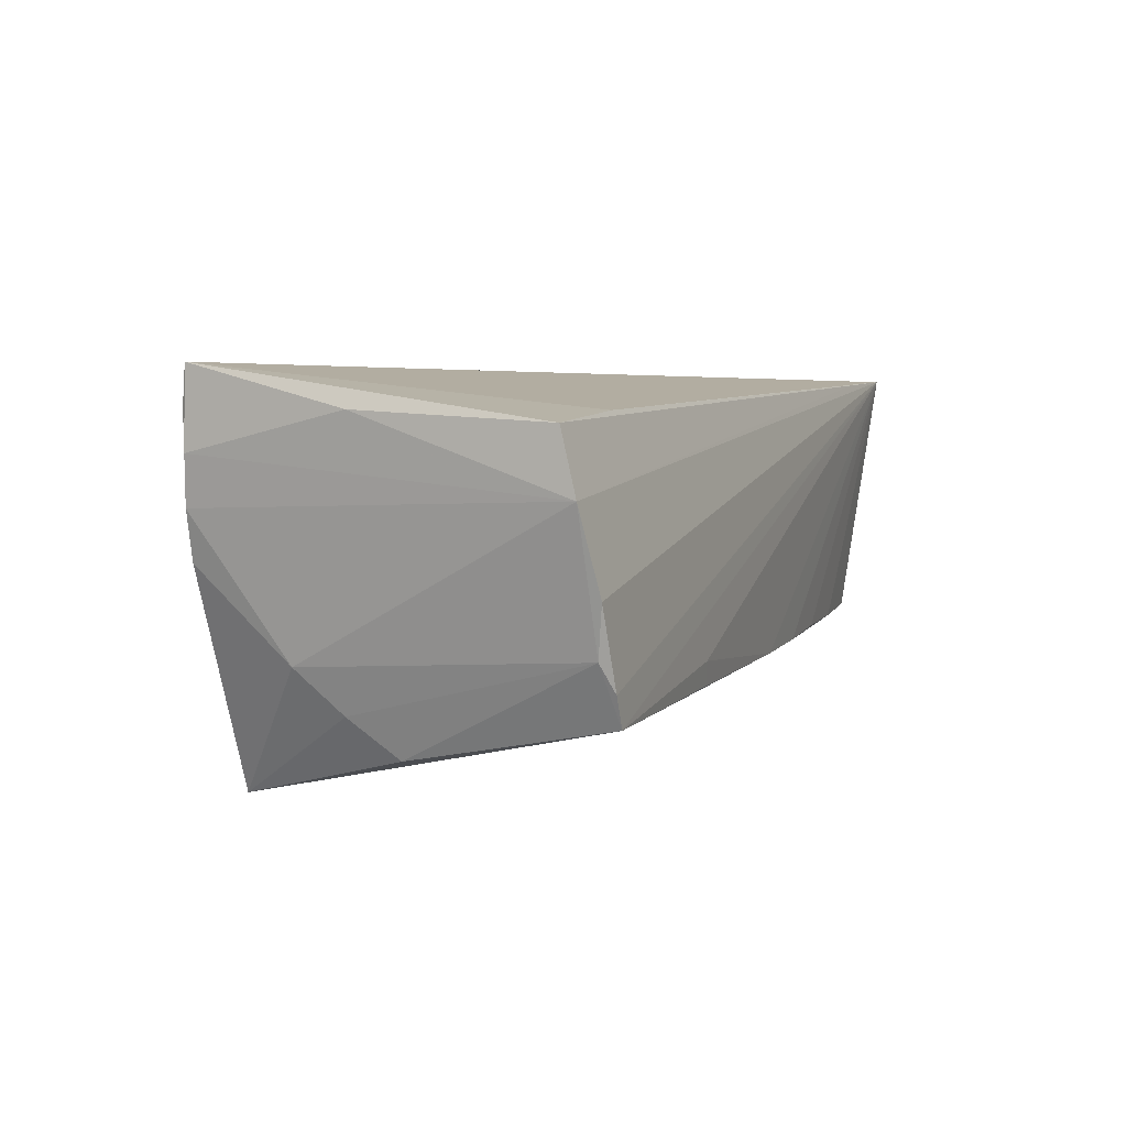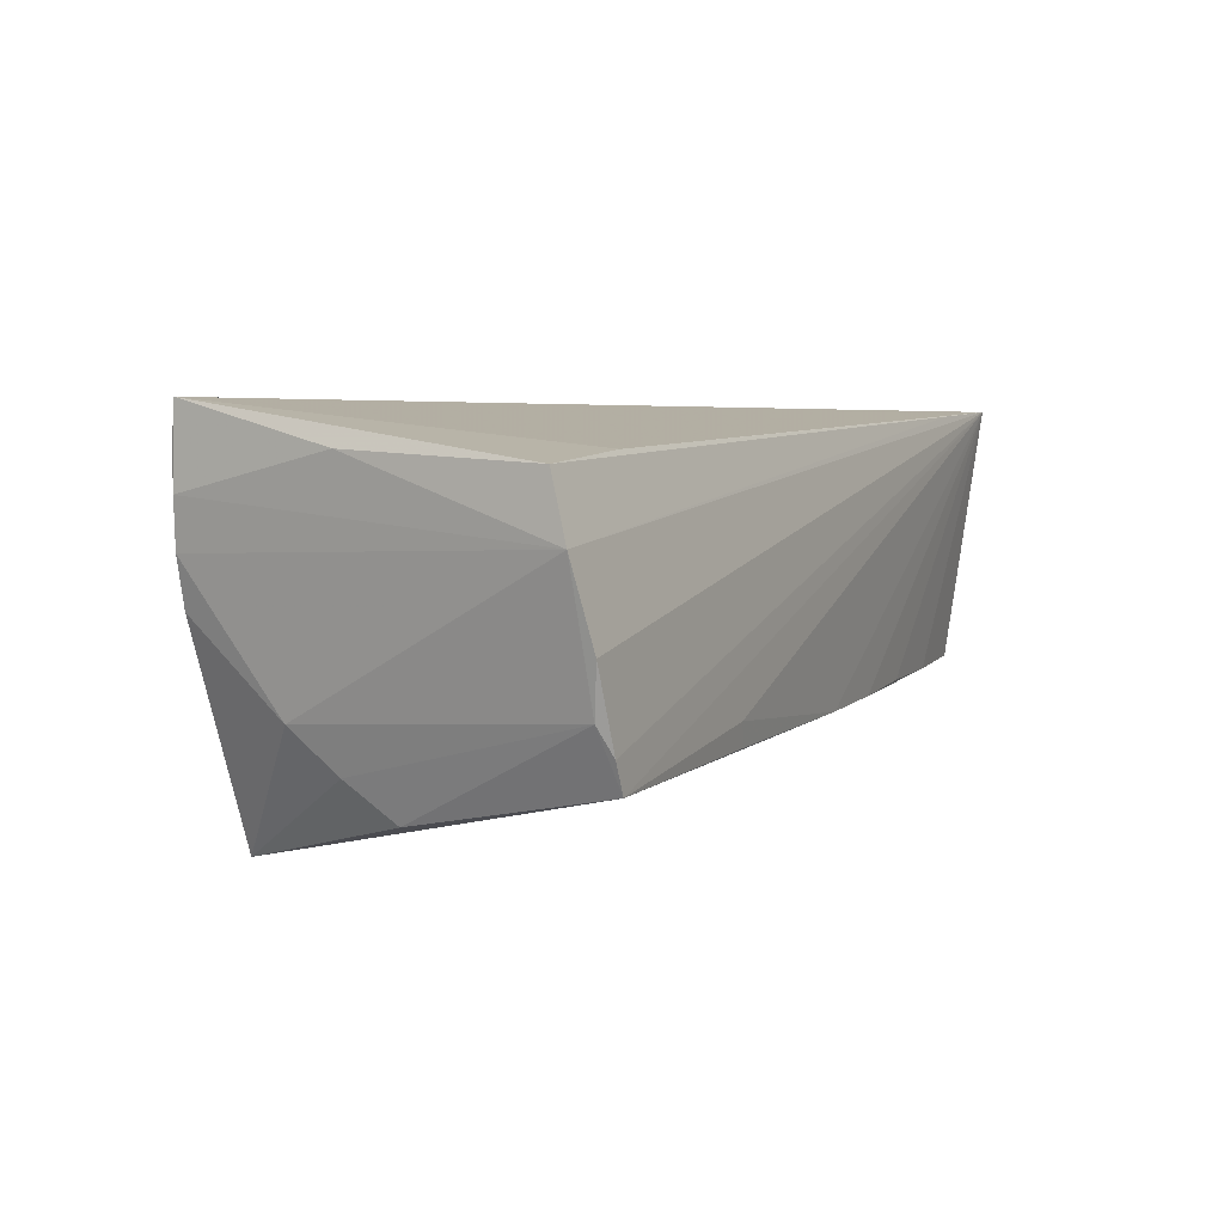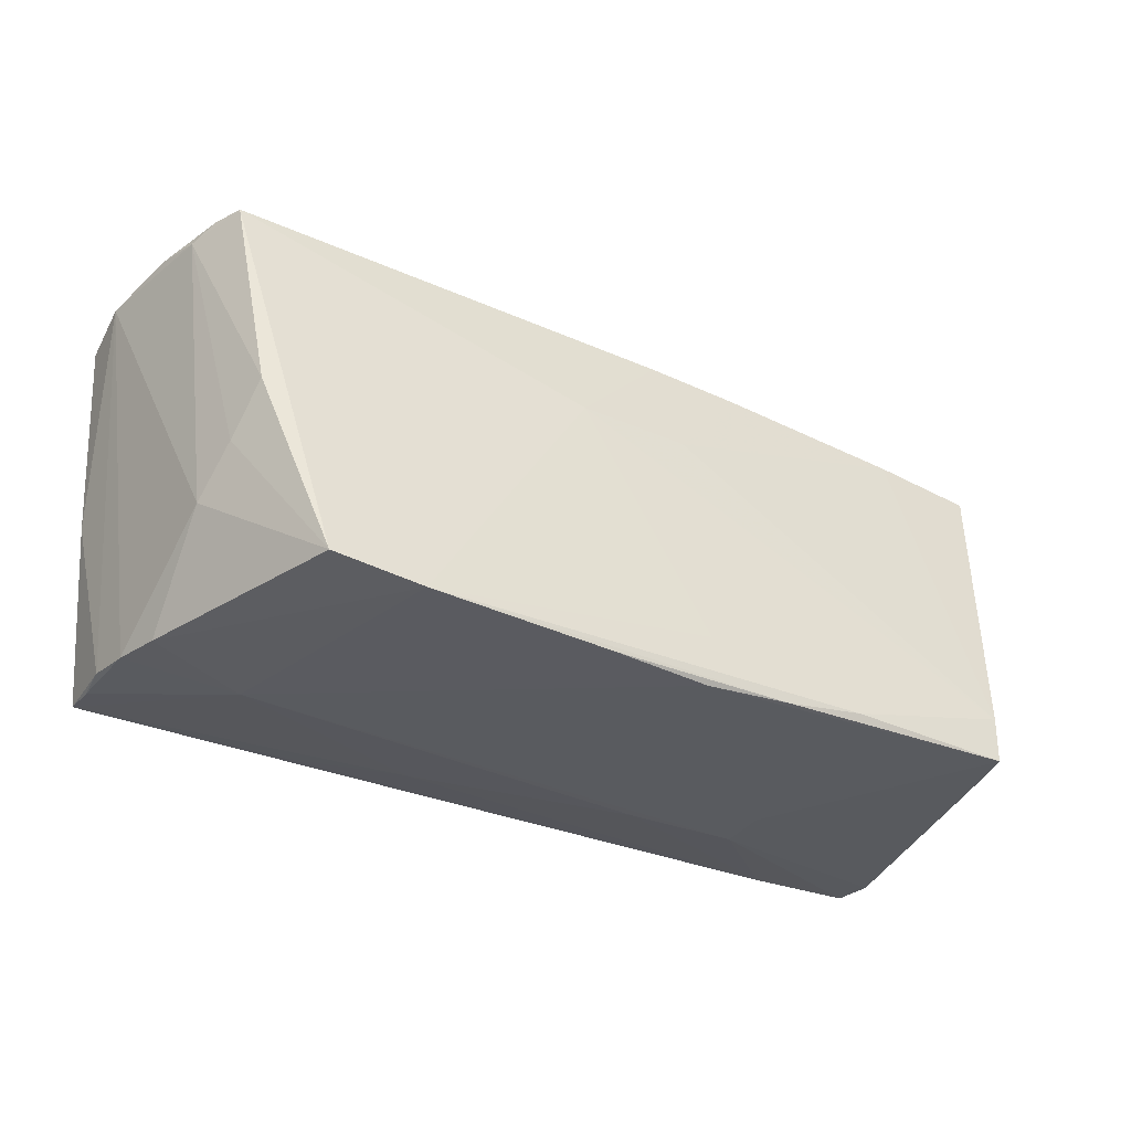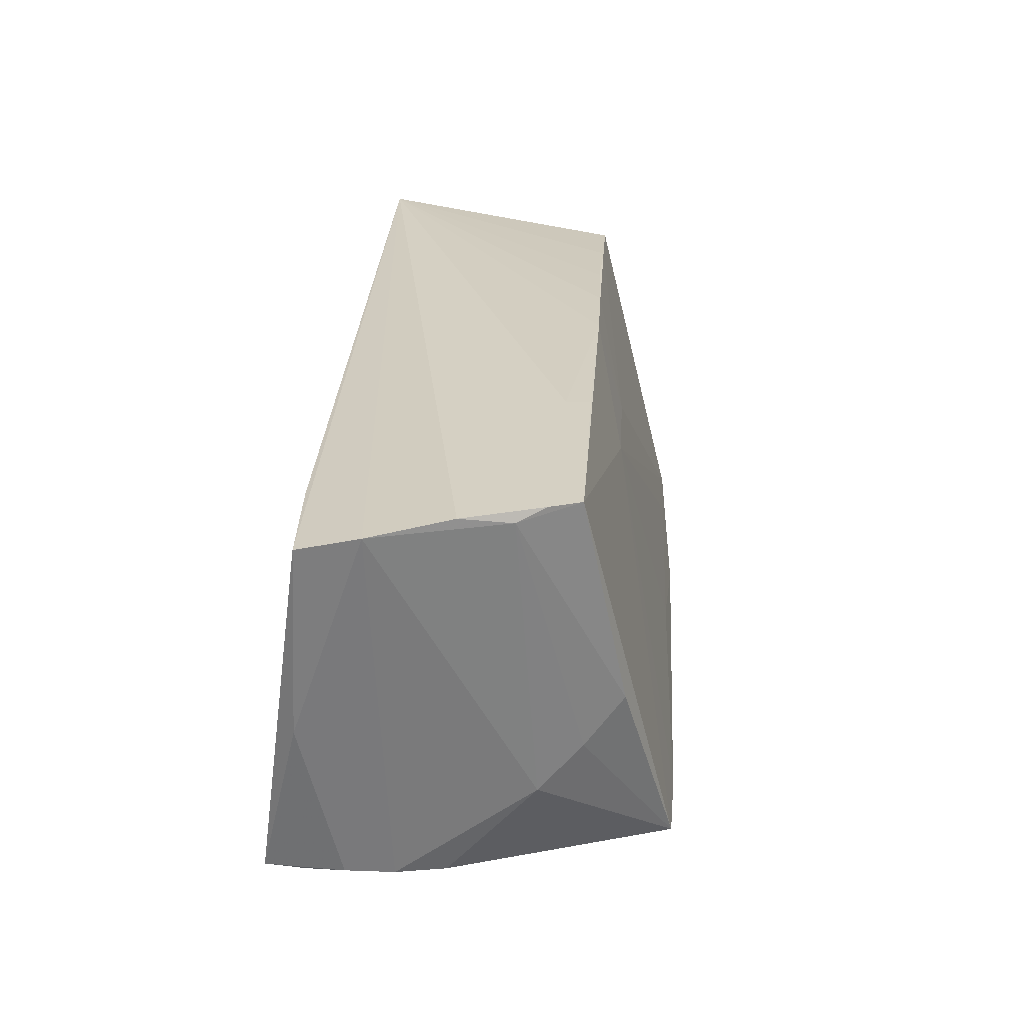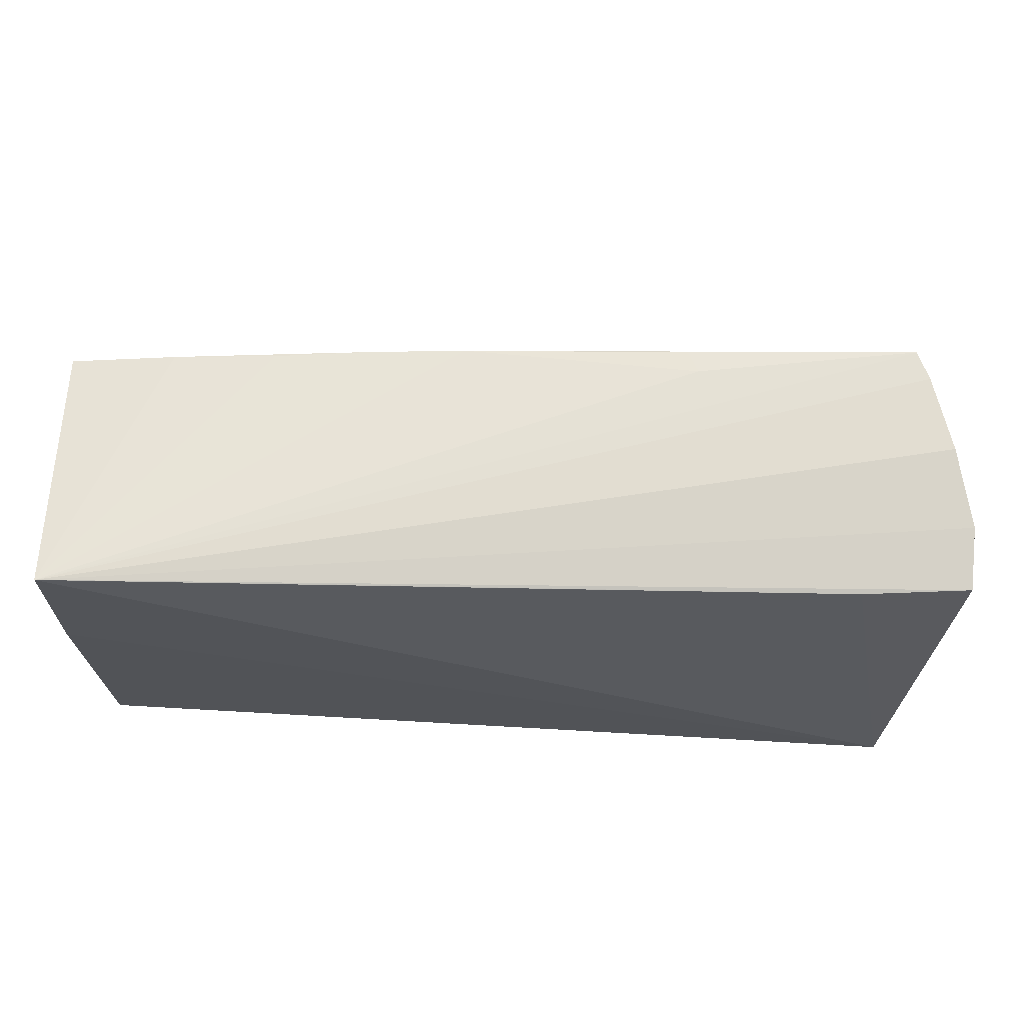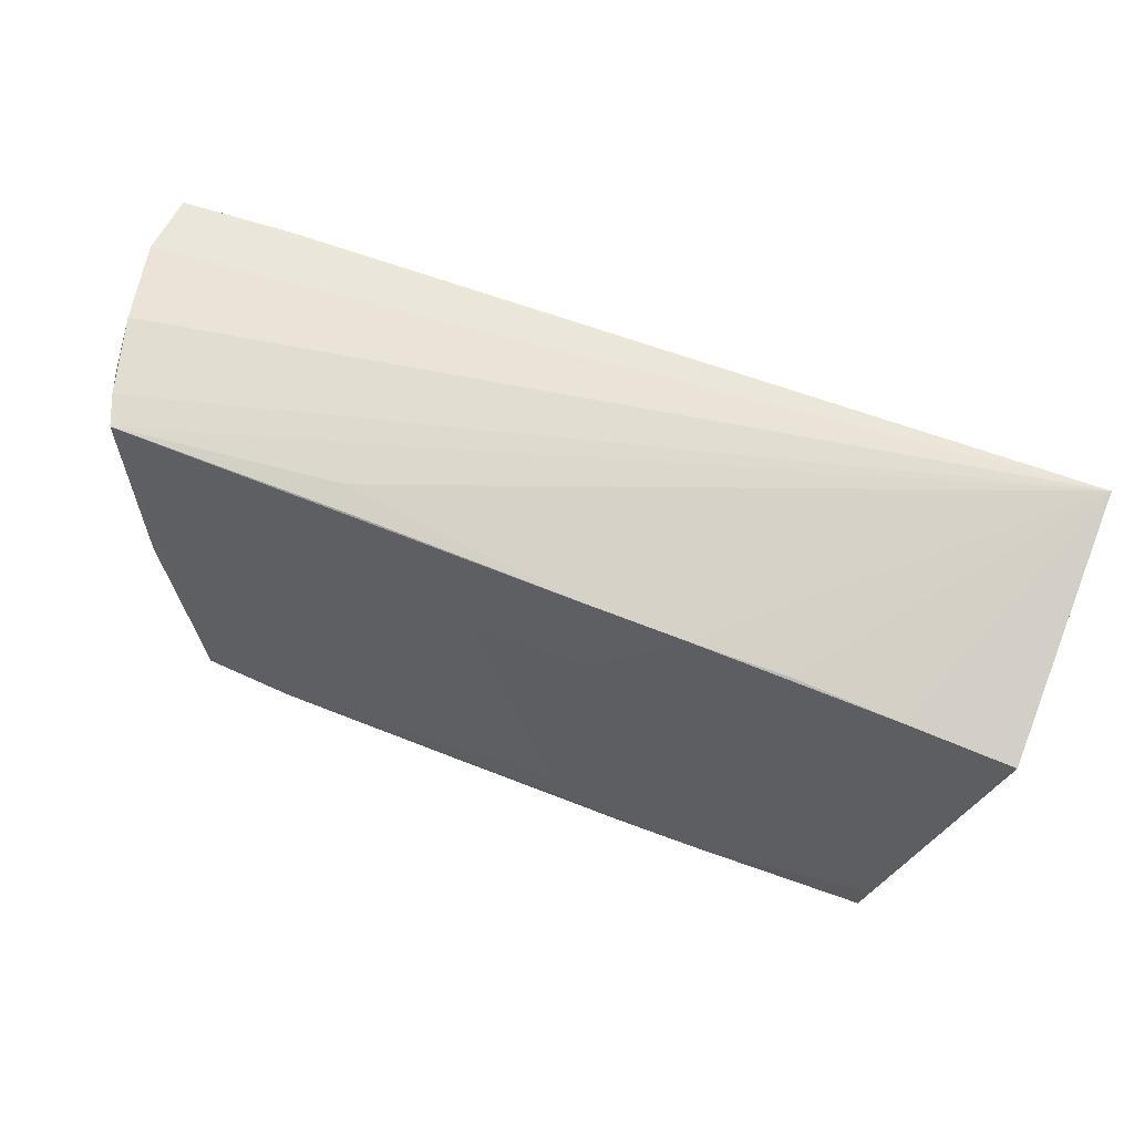
<metadata>
{"format":"obj","ext":"obj","renderer":"f3d","projection":"perspective","resolution":1024,"background":"white","views":[{"elev":3.5,"azim":111.9,"up":"+Z"},{"elev":3.9,"azim":116.7,"up":"+Z"},{"elev":-29.8,"azim":150.6,"up":"+Y"},{"elev":26.2,"azim":96.1,"up":"+Y"},{"elev":66.1,"azim":3.2,"up":"+Y"},{"elev":71.3,"azim":-156.9,"up":"+Y"}]}
</metadata>
<code>
v -0.0008781 -0.02462 0.02367
v 0.02222 0.02665 -0.01216
v 0.05435 -0.02251 0.01455
v -0.05045 -0.02412 -0.0205
v 0.04217 -0.02212 -0.02447
v -0.05722 -0.0265 0.02296
v 0.0571 -0.001368 0.01918
v 0.03068 -0.02344 -0.02441
v 0.05392 -0.02289 0.01952
v -0.05777 0.007396 0.02423
v -0.03067 -0.02692 0.004541
v 0.006779 -0.02463 -0.02336
v -0.01929 0.02522 -0.01068
v -0.03161 0.02447 -0.009783
v 0.05349 -0.02293 0.008536
v -0.05884 0.0218 -0.008932
v -0.01628 -0.02672 0.01139
v 0.02363 0.02715 -0.009181
v 0.05346 0.02728 -0.009676
v -0.03995 -0.01785 -0.02035
v -0.05707 0.01364 0.02431
v -0.04509 0.02333 -0.009523
v -0.03072 -0.02728 0.01088
v -0.05478 -0.02288 -0.009647
v 0.05497 0.02586 -0.006259
v 0.02695 -0.02382 0.02289
v 0.04479 0.02337 0.01911
v -0.02785 -0.02358 -0.02214
v -0.006795 0.02576 -0.01128
v 0.05045 -0.005094 -0.01385
v 0.05186 -0.02309 0.002436
v -0.05822 -0.02633 0.01817
v -0.05747 0.02728 0.02447
v 0.0126 -0.02497 0.01795
v -0.008802 0.01293 -0.01461
v 0.05401 -0.02253 0.02447
v -0.04301 -0.02665 0.02249
v 0.05864 0.02316 0.01771
v 0.03919 -0.02449 0.007602
v -0.05265 -0.023 -0.01523
v -0.006147 -0.02534 -0.02242
v -0.04332 0.02679 0.02363
v 0.05884 0.02505 0.01
v 0.04912 0.001005 -0.01855
v -0.007202 -0.01856 -0.02196
v 0.005841 0.01321 -0.01531
v 0.05642 0.02679 -2.949e-05
v -0.058 0.0008917 0.02324
v -0.01739 -0.02484 -0.02243
v -0.05382 -0.0063 -0.01577
v 0.05183 -0.01084 -0.008565
v 0.05183 0.02728 -0.01346
v -0.05102 -0.018 -0.01987
f 33 22 16
f 43 33 42
f 42 38 43
f 33 36 27
f 36 38 27
f 27 42 33
f 38 42 27
f 32 6 48
f 48 16 32
f 33 16 48
f 10 6 36
f 33 48 10
f 10 48 6
f 39 8 31
f 41 8 39
f 9 3 36
f 36 39 9
f 7 38 36
f 36 3 7
f 43 38 7
f 7 3 43
f 47 33 43
f 28 8 49
f 49 4 28
f 41 4 49
f 52 44 5
f 31 8 5
f 5 51 31
f 21 36 33
f 33 10 21
f 21 10 36
f 3 9 15
f 31 51 15
f 15 39 31
f 15 9 39
f 43 3 15
f 15 51 43
f 32 16 24
f 24 4 32
f 53 4 16
f 53 16 22
f 28 4 53
f 53 20 28
f 52 5 46
f 46 5 8
f 46 29 52
f 20 53 46
f 14 22 33
f 33 52 18
f 18 29 33
f 19 52 33
f 33 47 19
f 12 8 41
f 41 49 12
f 12 49 8
f 36 6 1
f 1 37 36
f 6 37 1
f 34 39 36
f 41 39 23
f 23 6 32
f 23 37 6
f 40 24 16
f 4 24 40
f 22 14 13
f 33 29 13
f 13 14 33
f 45 8 28
f 45 46 8
f 28 20 45
f 20 46 45
f 52 29 2
f 2 18 52
f 29 18 2
f 25 44 52
f 52 19 25
f 25 19 47
f 43 51 25
f 25 47 43
f 36 37 26
f 26 34 36
f 37 34 26
f 39 34 17
f 17 23 39
f 17 34 37
f 37 23 17
f 32 4 11
f 11 23 32
f 11 4 41
f 41 23 11
f 16 4 50
f 50 40 16
f 4 40 50
f 35 46 53
f 35 53 22
f 22 13 35
f 29 46 35
f 35 13 29
f 30 25 51
f 44 25 30
f 51 5 30
f 30 5 44

</code>
